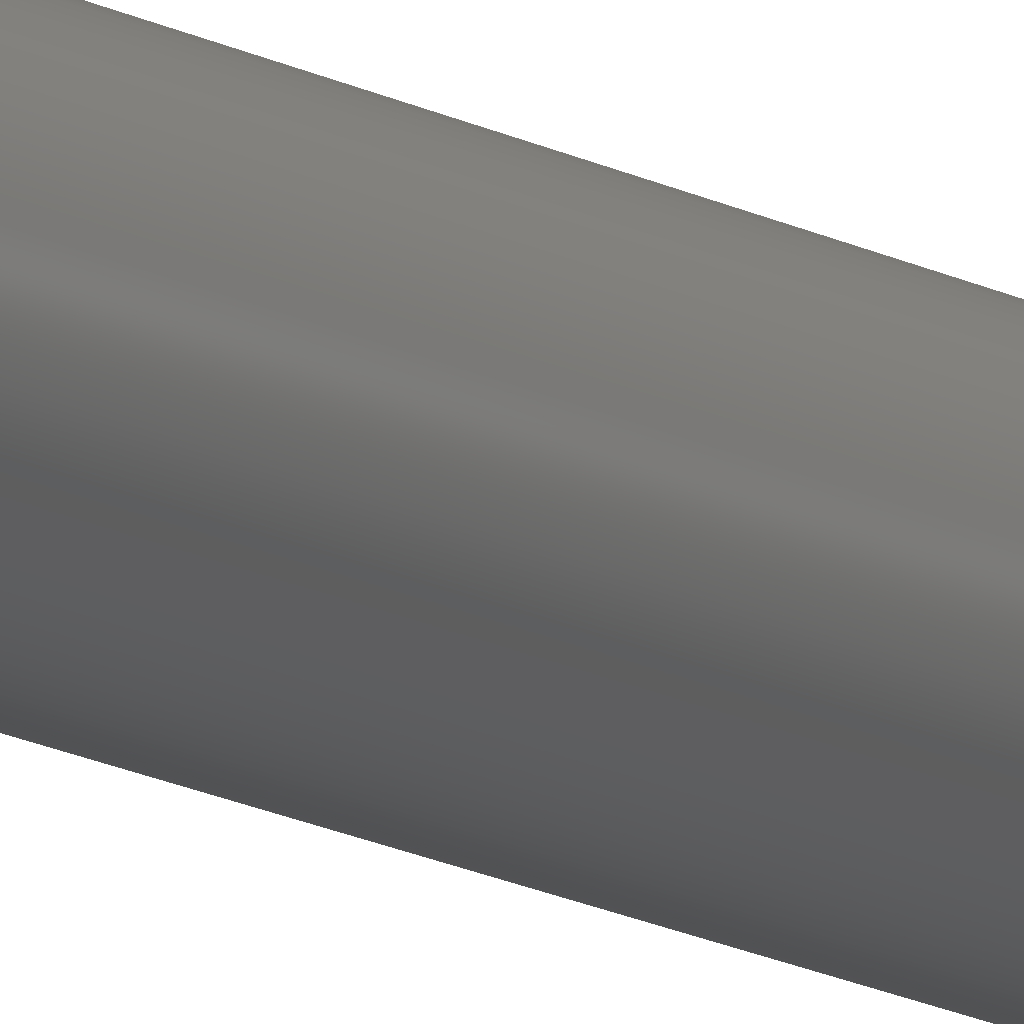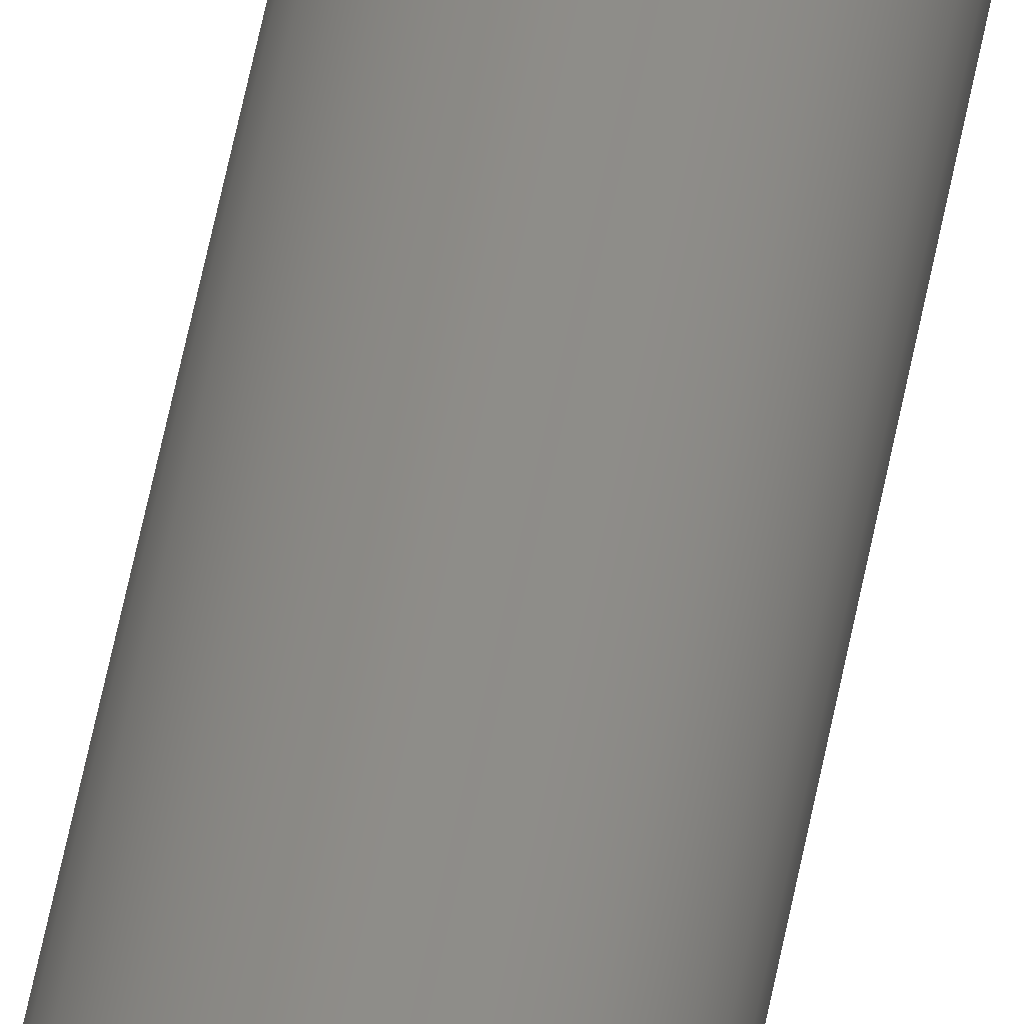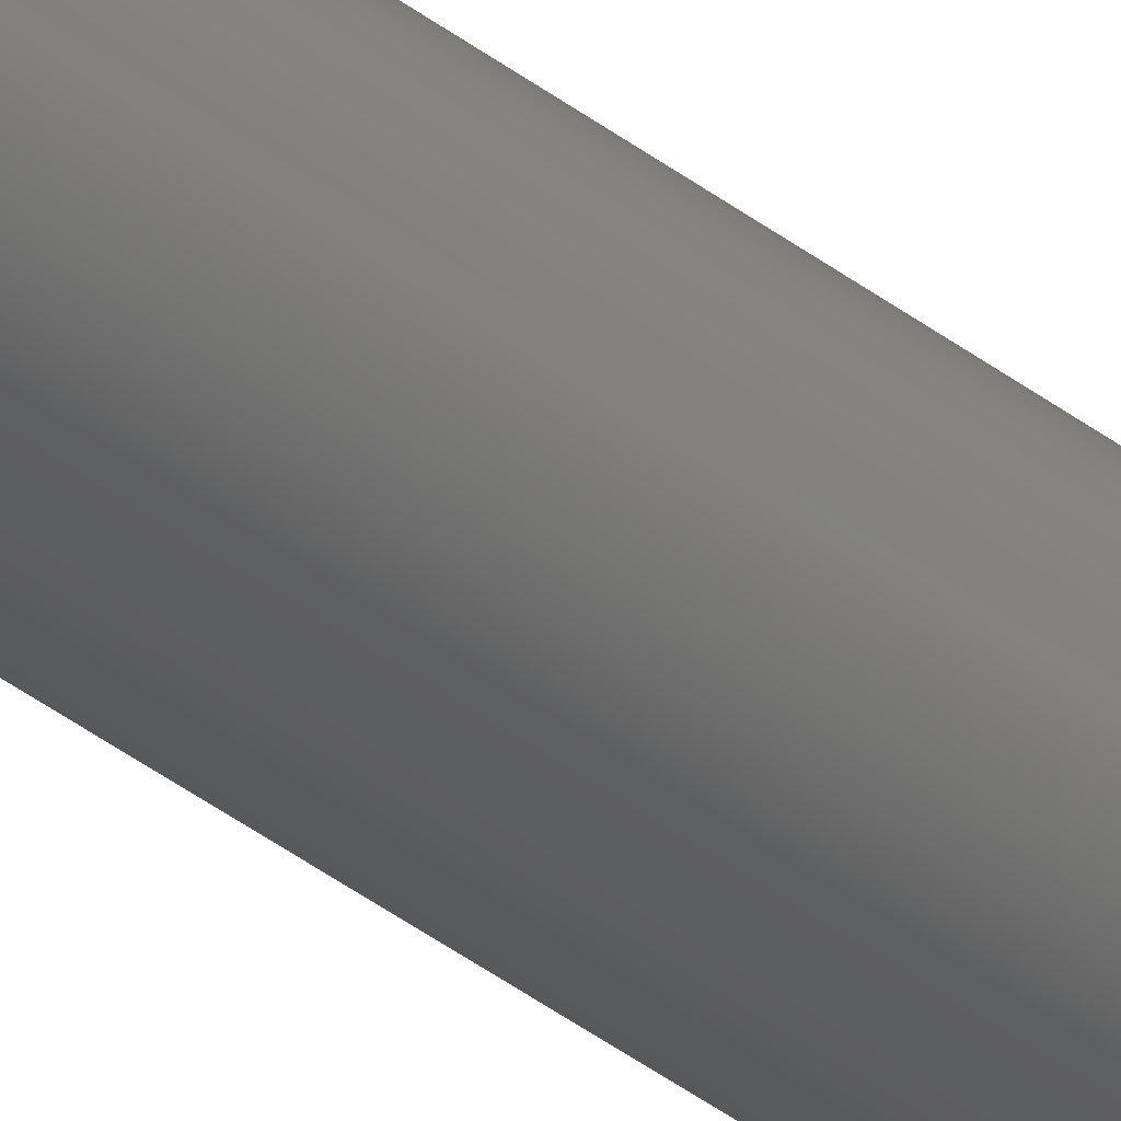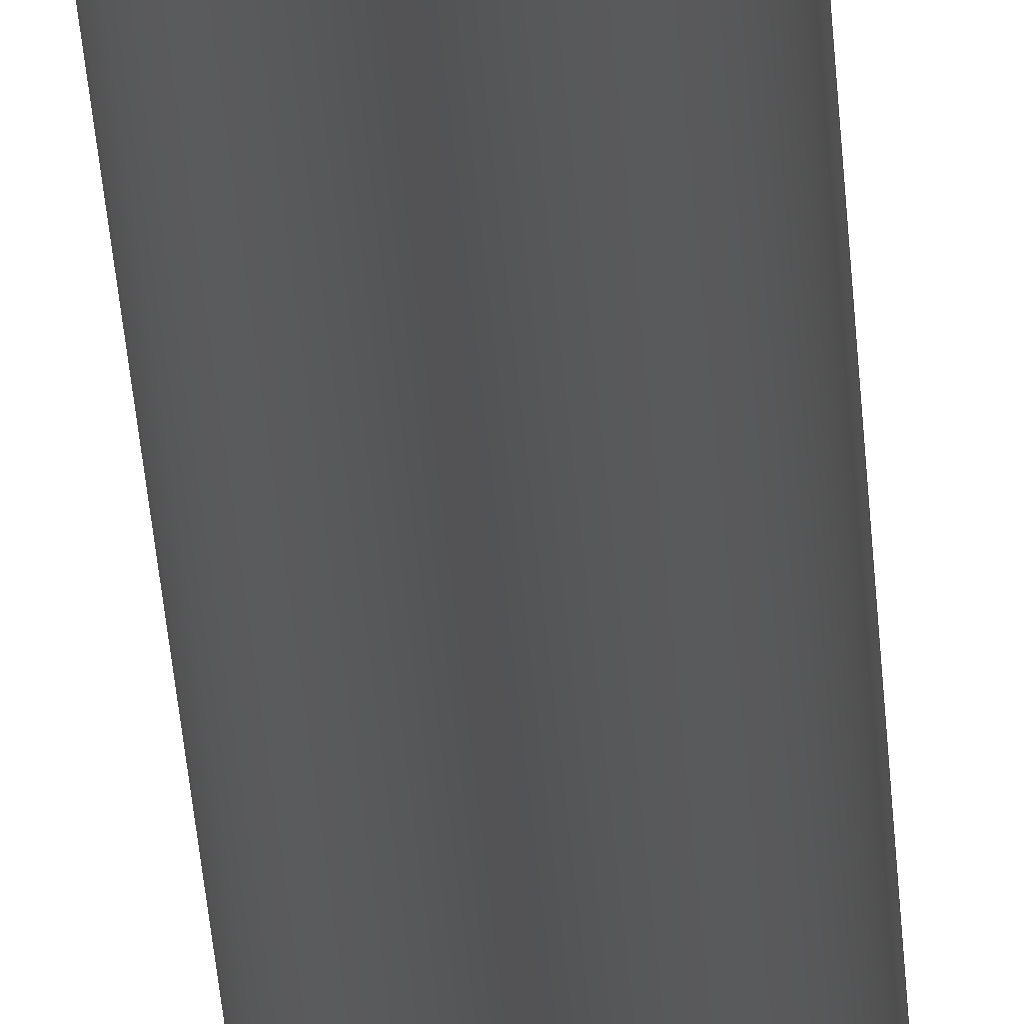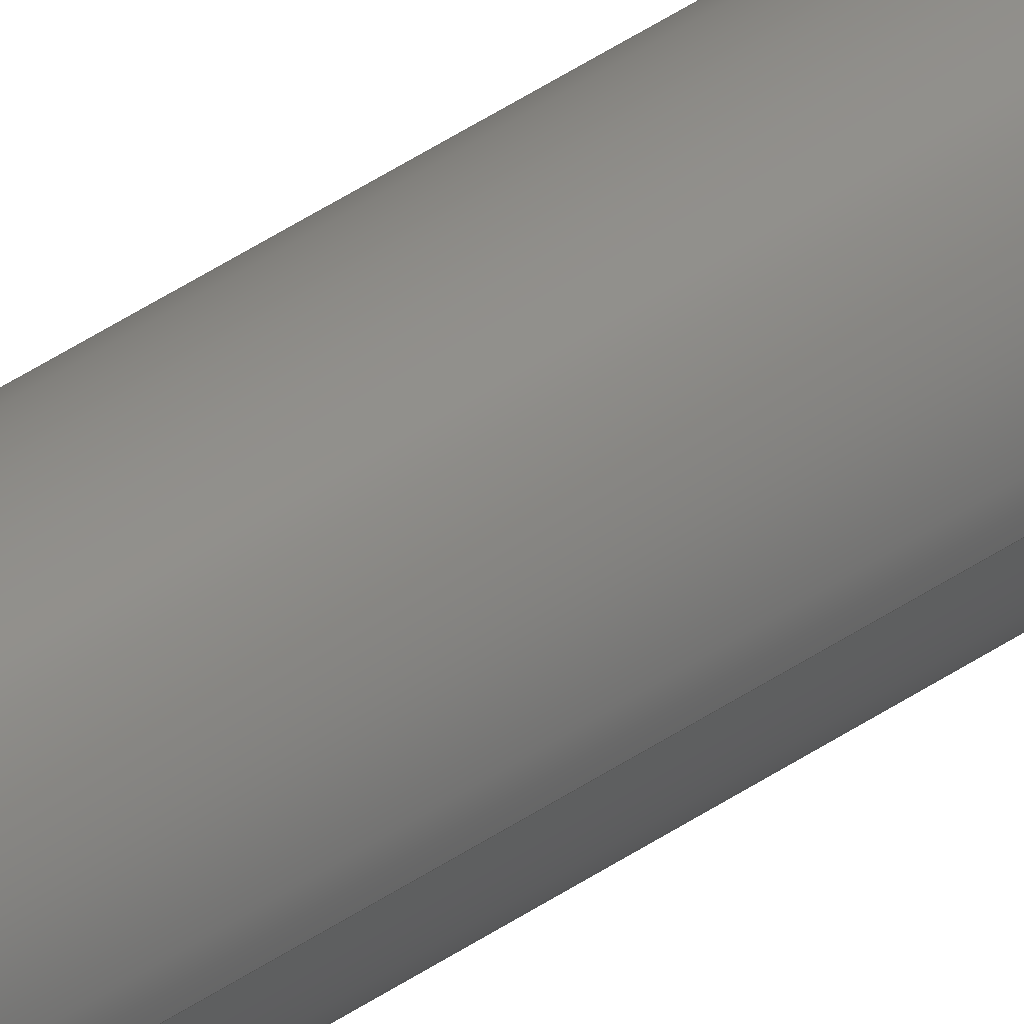
<metadata>
{"format":"iges","ext":"iges","renderer":"f3d","projection":"perspective","resolution":1024,"background":"white","views":[{"elev":-9.3,"azim":27.9,"up":"+Y"},{"elev":37.2,"azim":7.9,"up":"+Y"},{"elev":-29.9,"azim":39.3,"up":"+Y"},{"elev":-10.9,"azim":-178.8,"up":"+Y"},{"elev":42.0,"azim":-129.9,"up":"+Y"}]}
</metadata>
<code>

,,8HUntitled,8HUntitled,7Hunknown,7Hunknown,32,38,7,99,15,,1,2,2HMM,1,
0.08,15H2.017e+07,0.01,1e+04,7Hunknown,7Hunknown,11,0,;
     186       1                                                00000000
     186             -35       1       0                               0
     514       2                                                00010000
     514                       1       1                               0
     510       3                                                00010000
     510             -35       1       1                               0
     510       4                                                00010000
     510             -35       1       1                               0
     510       5                                                00010000
     510             -35       1       1                               0
     508       6                                                00010000
     508                       1       1                               0
     508       7                                                00010000
     508                       1       1                               0
     508       8                                                00010000
     508                       1       1                               0
     126       9                                                00010000
     126       0              10       0                               0
     126      19                                                00010000
     126       0               2       0                               0
     126      21                                                00010000
     126       0               9       0                               0
     128      30                                                00010000
     128       0     -35      11       0                               0
     128      41                                                00010000
     128       0     -35       3       0                               0
     128      44                                                00010000
     128       0     -35       3       0                               0
     502      47                                                00010000
     502                       2       1                               0
     504      49                                                00010001
     504                       1       1                               0
     406      50                                                00000000
     406                       1      15                               0
     314      51                                                00000200
     314                       2       0                               0
186,3,1,0,0,1,33;                                                      1
514,3,5,1,7,1,9,1;                                                     3
510,23,1,1,11;                                                         5
510,25,1,1,13;                                                         7
510,27,1,1,15;                                                         9
508,4,0,31,1,0,0,0,31,2,1,0,0,31,3,1,0,0,31,2,0,0;                    11
508,1,0,31,1,1,0;                                                     13
508,1,0,31,3,0,0;                                                     15
126,8,2,0,1,0,0,-3.142,-3.142,                  17
-3.142,-1.571,-1.571,0,0,            17
1.571,1.571,3.142,                     17
3.142,3.142,1,0.7071,1,            17
0.7071,1,0.7071,1,0.7071,1,       17
-10,-1.225D-15,790,-10,-10,790,                       17
6.123D-16,-10,790,10,-10,790,10,0,790,10,         17
10,790,6.123D-16,10,790,-10,10,790,-10,            17
1.225D-15,790,-3.142,3.142,0,      17
0,0;                                                                17
126,1,1,0,0,1,0,-79,-79,0,0,1,1,-10,0,790,-10,0,0,        19
-79,0,0,0,0;                                                     19
126,8,2,0,1,0,0,-3.142,-3.142,                  21
-3.142,-1.571,-1.571,0,0,            21
1.571,1.571,3.142,                     21
3.142,3.142,1,0.7071,1,            21
0.7071,1,0.7071,1,0.7071,1,       21
-10,-1.225D-15,0,-10,-10,0,6.123D-16,      21
-10,0,10,-10,0,10,0,0,10,10,0,6.123D-16,        21
10,0,-10,10,0,-10,1.225D-15,0,                      21
-3.142,3.142,0,0,0;                          21
128,1,8,1,2,0,1,0,0,1,0,0,79,79,-3.142,                23
-3.142,-3.142,-1.571,                 23
-1.571,0,0,1.571,1.571,               23
3.142,3.142,3.142,1,1,             23
0.7071,0.7071,1,1,0.7071,          23
0.7071,1,1,0.7071,0.7071,1,       23
1,0.7071,0.7071,1,1,-10,0,790,-10,       23
0,0,-10,-10,790,-10,-10,0,0,-10,790,0,-10,0,10,        23
-10,790,10,-10,0,10,0,790,10,0,0,10,10,790,10,         23
10,0,0,10,790,0,10,0,-10,10,790,-10,10,0,-10,0,       23
790,-10,0,0,0,79,-3.142,3.142;            23
128,1,1,1,1,0,0,1,0,0,-1.001,-1.001,1.001,1.001,-1.001,-1.001,        25
1.001,1.001,1,1,1,1,-10.01,-10.01,790,10.01,-10.01,790,         25
-10.01,10.01,790,10.01,10.01,790,-1.001,1.001,-1.001,1.001;         25
128,1,1,1,1,0,0,1,0,0,-1.001,-1.001,1.001,1.001,-1.001,-1.001,        27
1.001,1.001,1,1,1,1,10.01,-10.01,0,-10.01,-10.01,0,10.01,       27
10.01,0,-10.01,10.01,0,-1.001,1.001,-1.001,1.001;                   27
502,2,-10,-1.225D-15,790,-10,                           29
-1.225D-15,0;                                             29
504,3,17,29,1,29,1,19,29,1,29,2,21,29,2,29,2;                         31
406,1,5HBody1;                                                        33
314,62.75,62.75,62.75,13HSteel       35
- Satin;                                                              35
S      1G      2D     36P     52
</code>
